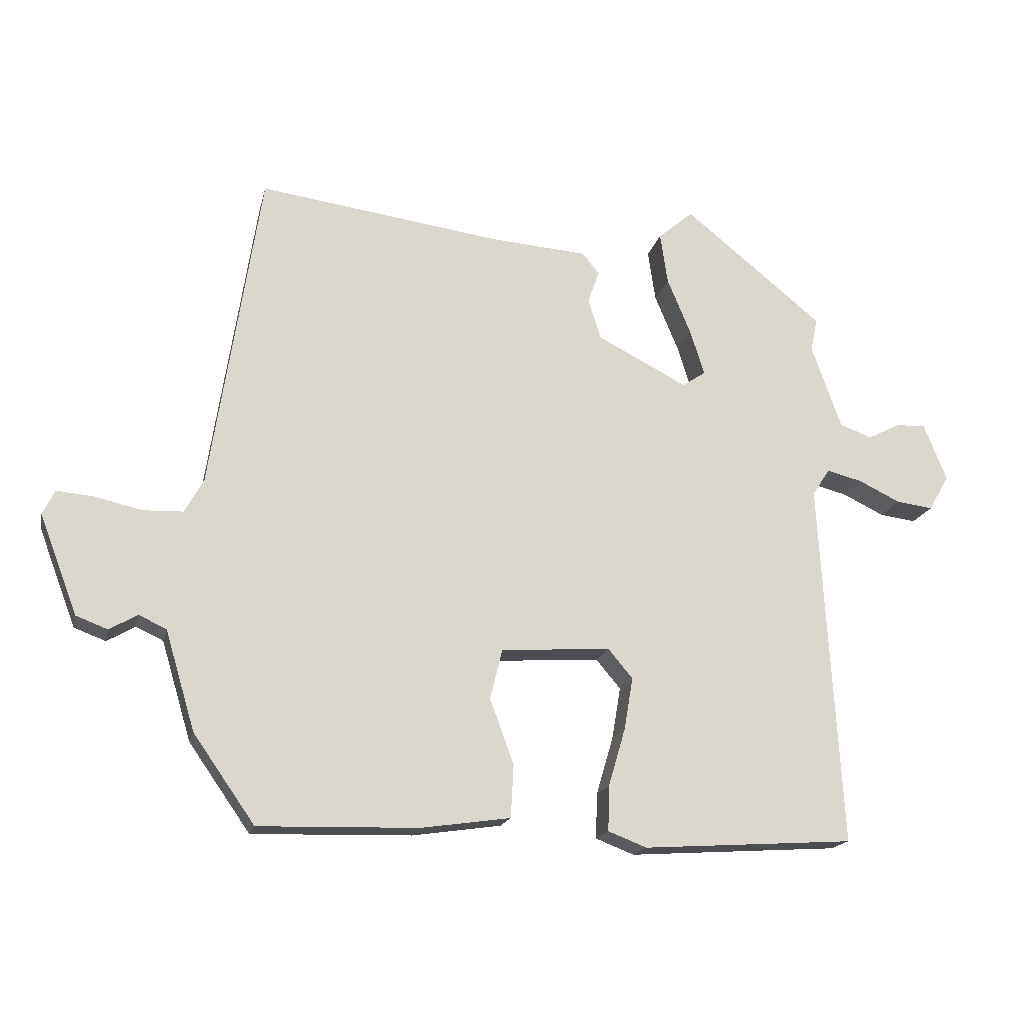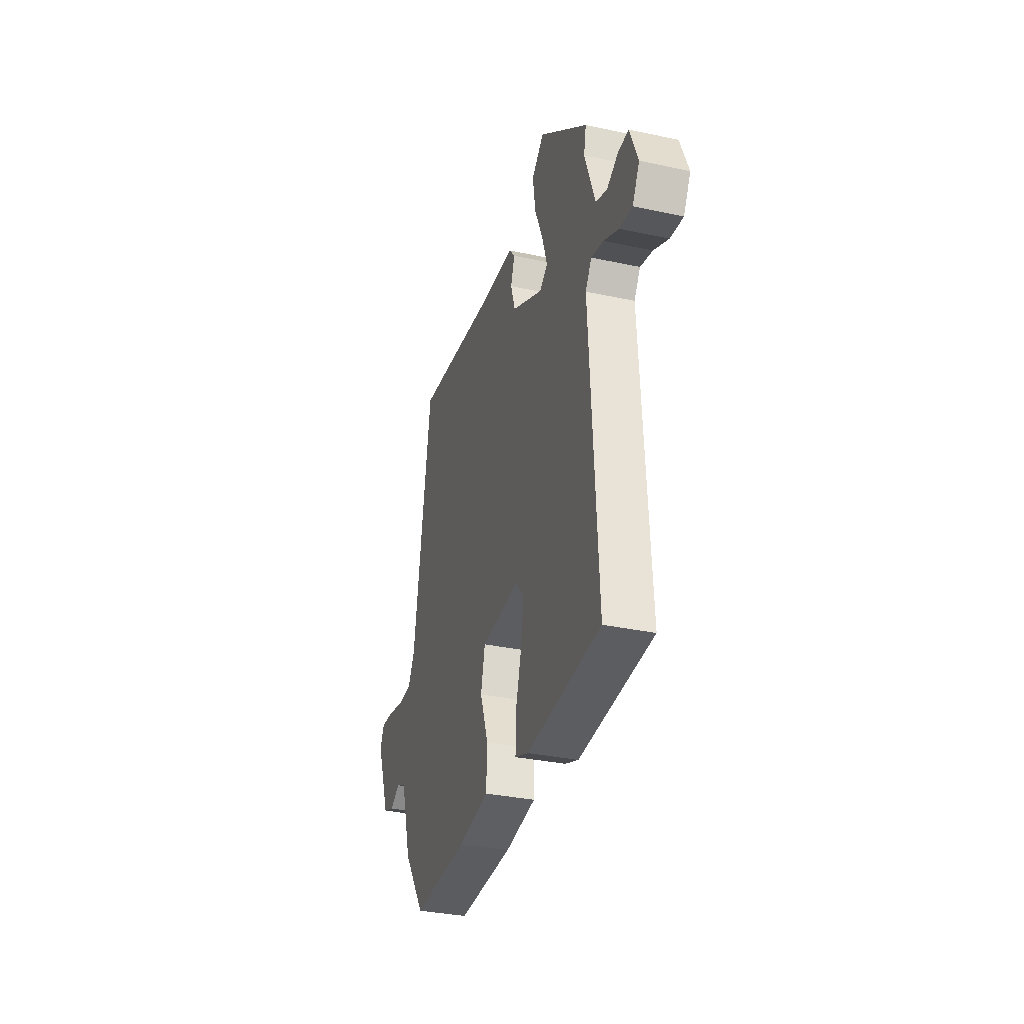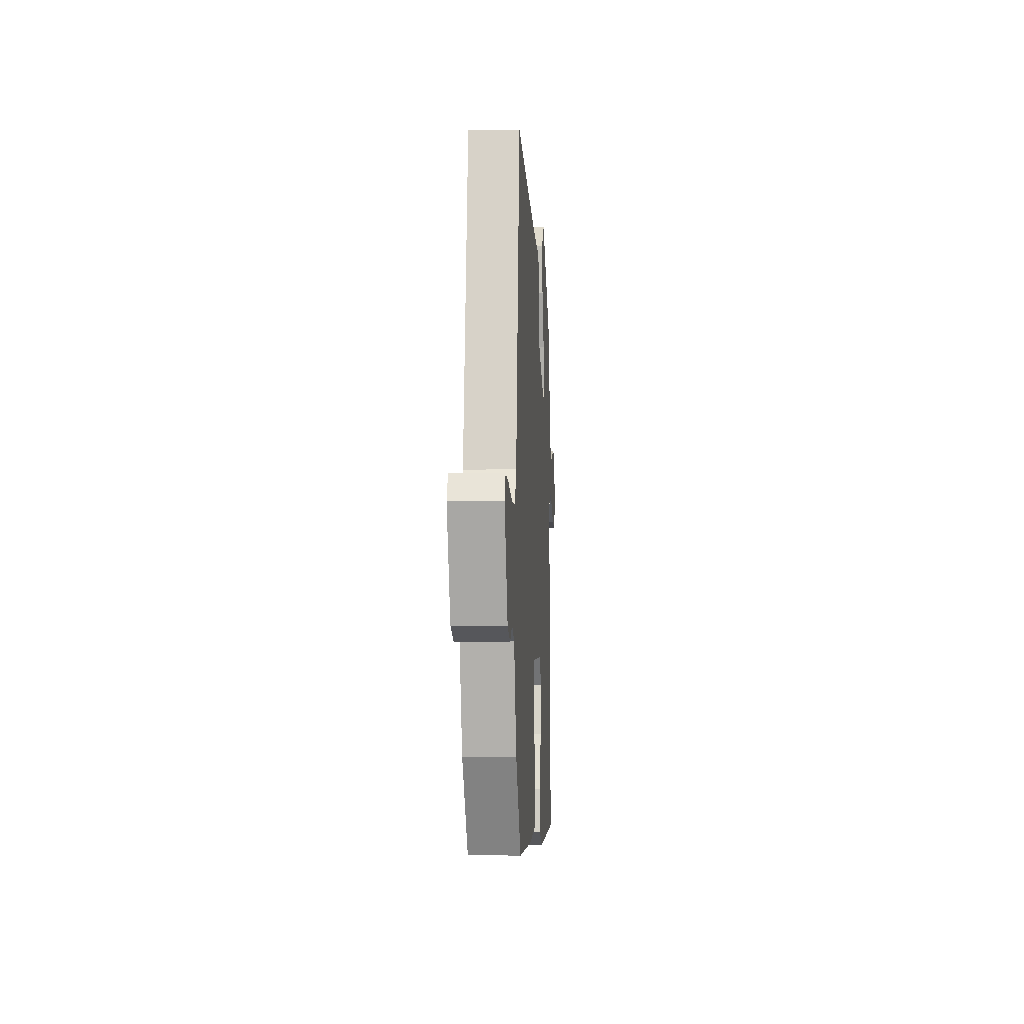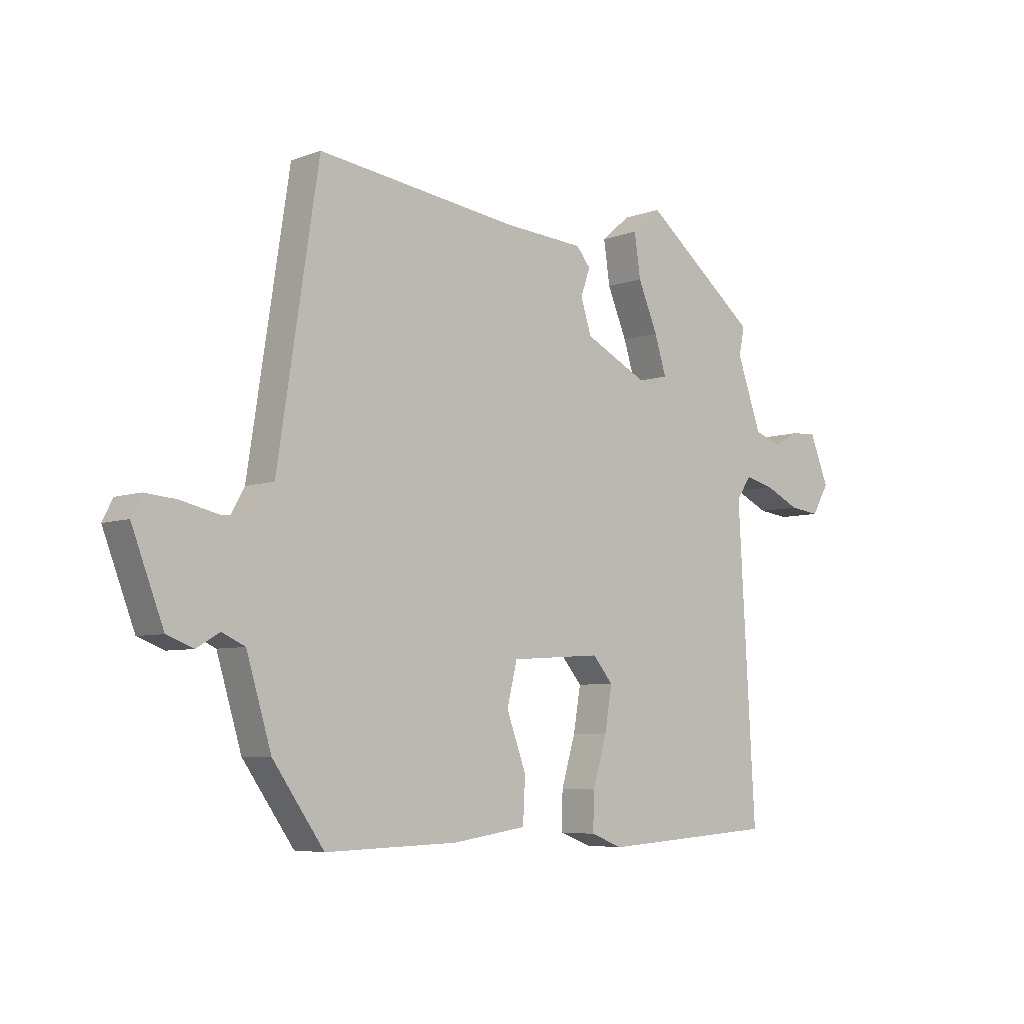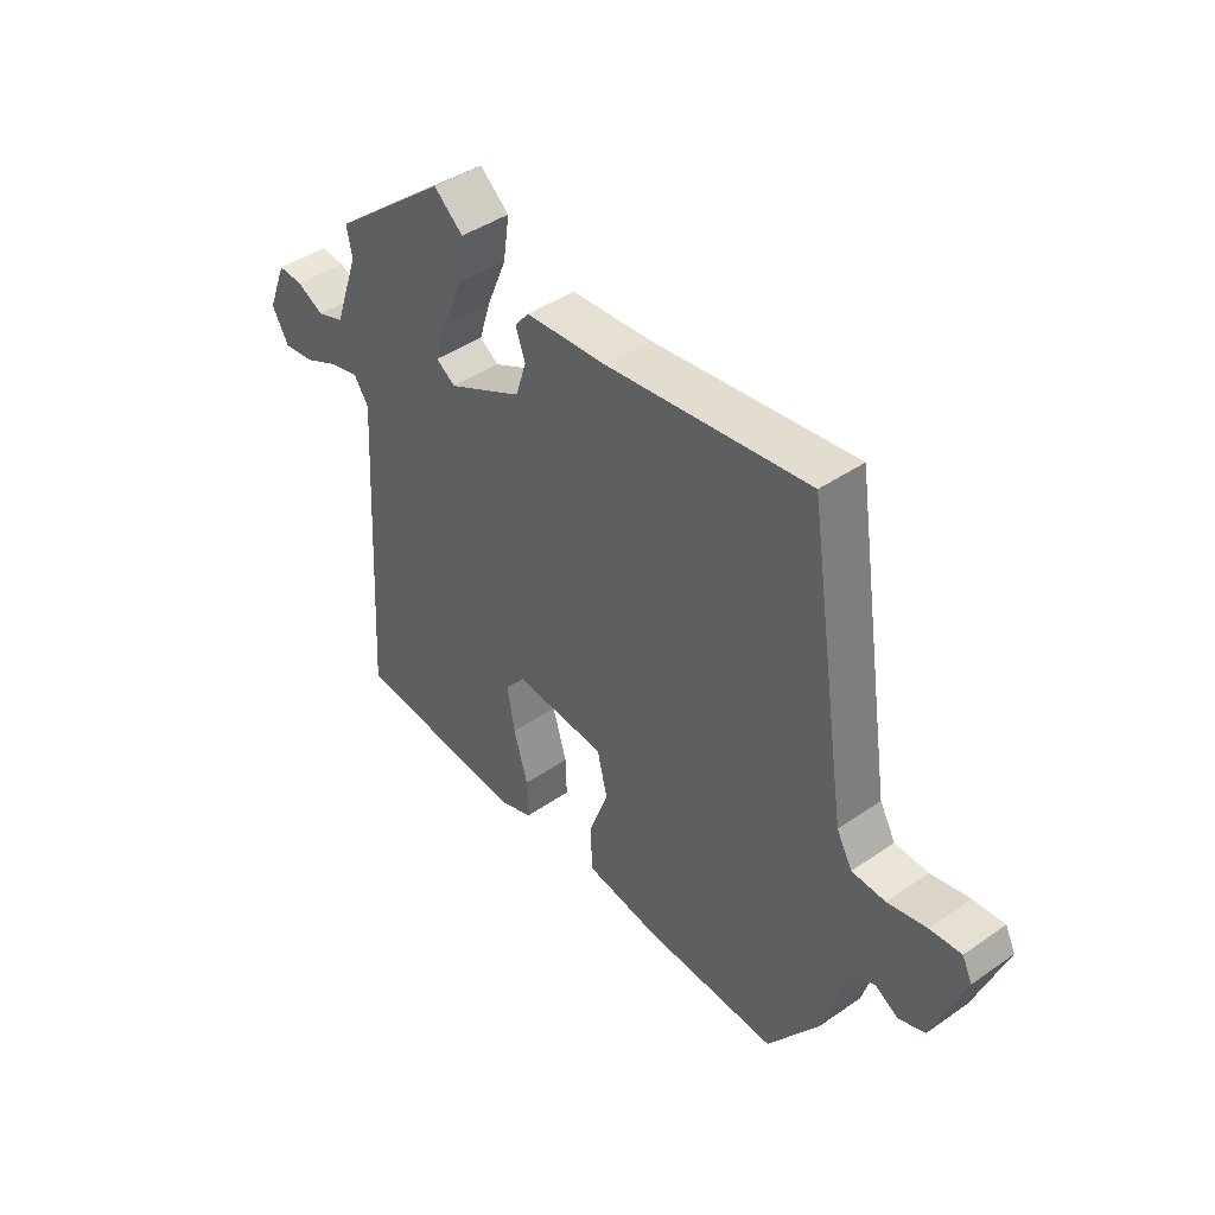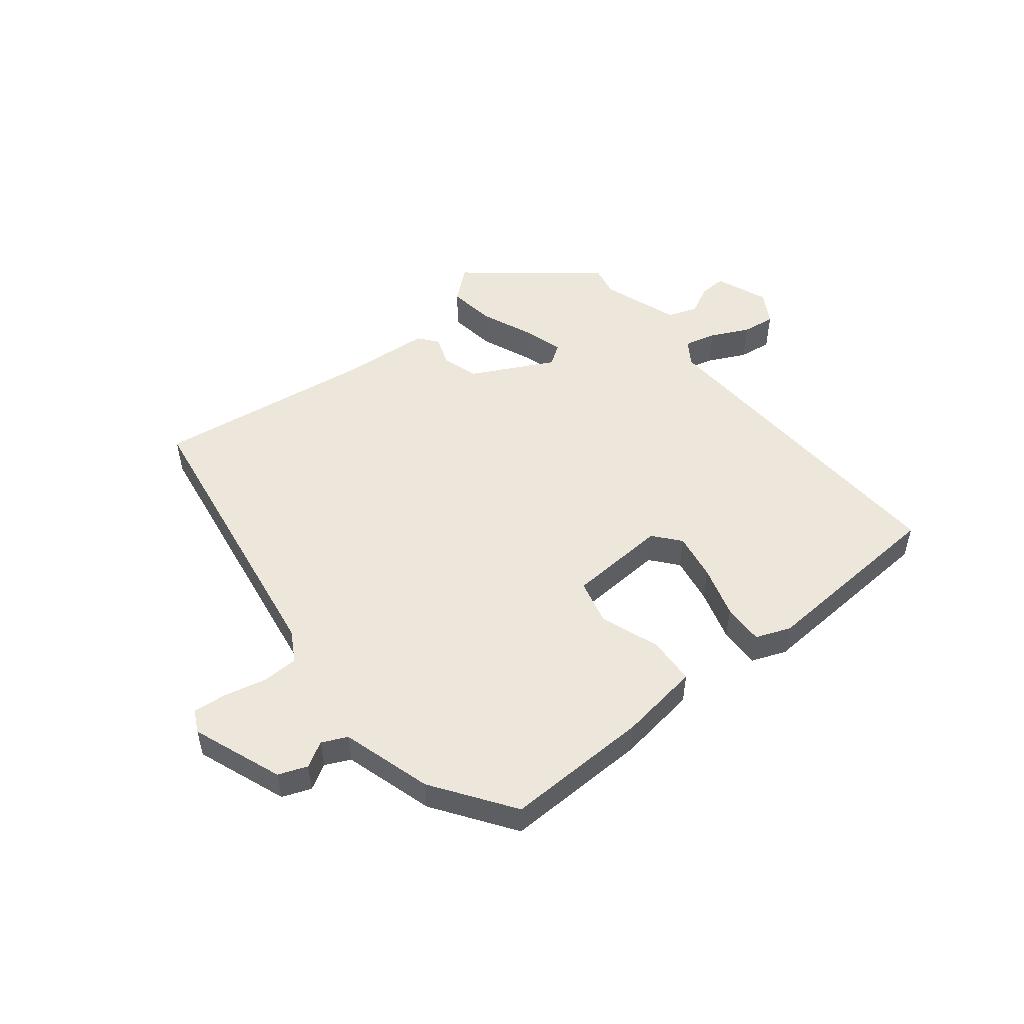
<metadata>
{"format":"obj","ext":"obj","renderer":"f3d","projection":"perspective","resolution":1024,"background":"white","views":[{"elev":-17.4,"azim":167.4,"up":"+Z"},{"elev":-33.4,"azim":-106.4,"up":"+Z"},{"elev":-6.1,"azim":93.6,"up":"+Z"},{"elev":-6.0,"azim":137.9,"up":"+Z"},{"elev":43.3,"azim":50.7,"up":"+Z"},{"elev":51.3,"azim":141.5,"up":"+Y"}]}
</metadata>
<code>
v 0.375 0.07 -0.473
v 0.139 0.07 -0.467
v 0.007 0.07 -0.448
v 0.003 0.07 -0.37
v 0.038 0.07 -0.274
v 0.02 0.07 -0.2
v -0.142 0.07 -0.19
v -0.178 0.07 -0.233
v -0.165 0.07 -0.31
v -0.14 0.07 -0.395
v -0.138 0.07 -0.462
v -0.195 0.07 -0.484
v -0.507 0.07 -0.464
v -0.476 0.07 0.077
v -0.502 0.07 0.116
v -0.554 0.07 0.103
v -0.616 0.07 0.073
v -0.67 0.07 0.066
v -0.7 0.07 0.118
v -0.666 0.07 0.203
v -0.622 0.07 0.201
v -0.575 0.07 0.177
v -0.527 0.07 0.194
v -0.483 0.07 0.319
v -0.493 0.07 0.368
v -0.288 0.07 0.534
v -0.236 0.07 0.49
v -0.247 0.07 0.414
v -0.282 0.07 0.33
v -0.303 0.07 0.263
v -0.269 0.07 0.24
v -0.136 0.07 0.308
v -0.117 0.07 0.368
v -0.134 0.07 0.416
v -0.109 0.07 0.447
v 0.035 0.07 0.458
v 0.393 0.07 0.507
v 0.466 0.07 0.031
v 0.494 0.07 -0.019
v 0.553 0.07 -0.021
v 0.622 0.07 -0.005
v 0.677 0.07 0
v 0.695 0.07 -0.036
v 0.639 0.07 -0.183
v 0.592 0.07 -0.201
v 0.551 0.07 -0.177
v 0.51 0.07 -0.196
v 0.466 0.07 -0.343
v 0.375 0 -0.473
v 0.139 0 -0.467
v 0.007 0 -0.448
v 0.003 0 -0.37
v 0.038 0 -0.274
v 0.02 0 -0.2
v -0.142 0 -0.19
v -0.178 0 -0.233
v -0.165 0 -0.31
v -0.14 0 -0.395
v -0.138 0 -0.462
v -0.195 0 -0.484
v -0.507 0 -0.464
v -0.476 0 0.077
v -0.502 0 0.116
v -0.554 0 0.103
v -0.616 0 0.073
v -0.67 0 0.066
v -0.7 0 0.118
v -0.666 0 0.203
v -0.622 0 0.201
v -0.575 0 0.177
v -0.527 0 0.194
v -0.483 0 0.319
v -0.493 0 0.368
v -0.288 0 0.534
v -0.236 0 0.49
v -0.247 0 0.414
v -0.282 0 0.33
v -0.303 0 0.263
v -0.269 0 0.24
v -0.136 0 0.308
v -0.117 0 0.368
v -0.134 0 0.416
v -0.109 0 0.447
v 0.035 0 0.458
v 0.393 0 0.507
v 0.466 0 0.031
v 0.494 0 -0.019
v 0.553 0 -0.021
v 0.622 0 -0.005
v 0.677 0 0
v 0.695 0 -0.036
v 0.639 0 -0.183
v 0.592 0 -0.201
v 0.551 0 -0.177
v 0.51 0 -0.196
v 0.466 0 -0.343
f 47 48 1 2
f 43 44 45 46
f 43 46 47
f 40 41 42 43
f 39 40 43 47
f 38 39 47 2
f 36 37 38 2
f 33 34 35 36
f 32 33 36 2
f 26 27 28 29
f 24 25 26 29
f 23 24 29 30
f 22 23 30 31
f 20 21 22
f 19 20 22
f 16 17 18 19
f 15 16 19 22
f 11 12 13 14
f 9 10 11 14
f 8 9 14 15
f 7 8 15
f 6 7 15
f 2 3 4 5
f 2 5 6
f 32 2 6
f 31 32 6 15
f 15 22 31
f 50 49 96 95
f 94 93 92 91
f 95 94 91
f 91 90 89 88
f 95 91 88 87
f 50 95 87 86
f 50 86 85 84
f 84 83 82 81
f 50 84 81 80
f 77 76 75 74
f 77 74 73 72
f 78 77 72 71
f 79 78 71 70
f 70 69 68
f 70 68 67
f 67 66 65 64
f 70 67 64 63
f 62 61 60 59
f 62 59 58 57
f 63 62 57 56
f 63 56 55
f 63 55 54
f 53 52 51 50
f 54 53 50
f 54 50 80
f 63 54 80 79
f 79 70 63
f 1 49 50 2
f 2 50 51 3
f 3 51 52 4
f 4 52 53 5
f 5 53 54 6
f 6 54 55 7
f 7 55 56 8
f 8 56 57 9
f 9 57 58 10
f 10 58 59 11
f 11 59 60 12
f 12 60 61 13
f 13 61 62 14
f 14 62 63 15
f 15 63 64 16
f 16 64 65 17
f 17 65 66 18
f 18 66 67 19
f 19 67 68 20
f 20 68 69 21
f 21 69 70 22
f 22 70 71 23
f 23 71 72 24
f 24 72 73 25
f 25 73 74 26
f 26 74 75 27
f 27 75 76 28
f 28 76 77 29
f 29 77 78 30
f 30 78 79 31
f 31 79 80 32
f 32 80 81 33
f 33 81 82 34
f 34 82 83 35
f 35 83 84 36
f 36 84 85 37
f 37 85 86 38
f 38 86 87 39
f 39 87 88 40
f 40 88 89 41
f 41 89 90 42
f 42 90 91 43
f 43 91 92 44
f 44 92 93 45
f 45 93 94 46
f 46 94 95 47
f 47 95 96 48
f 48 96 49 1

</code>
